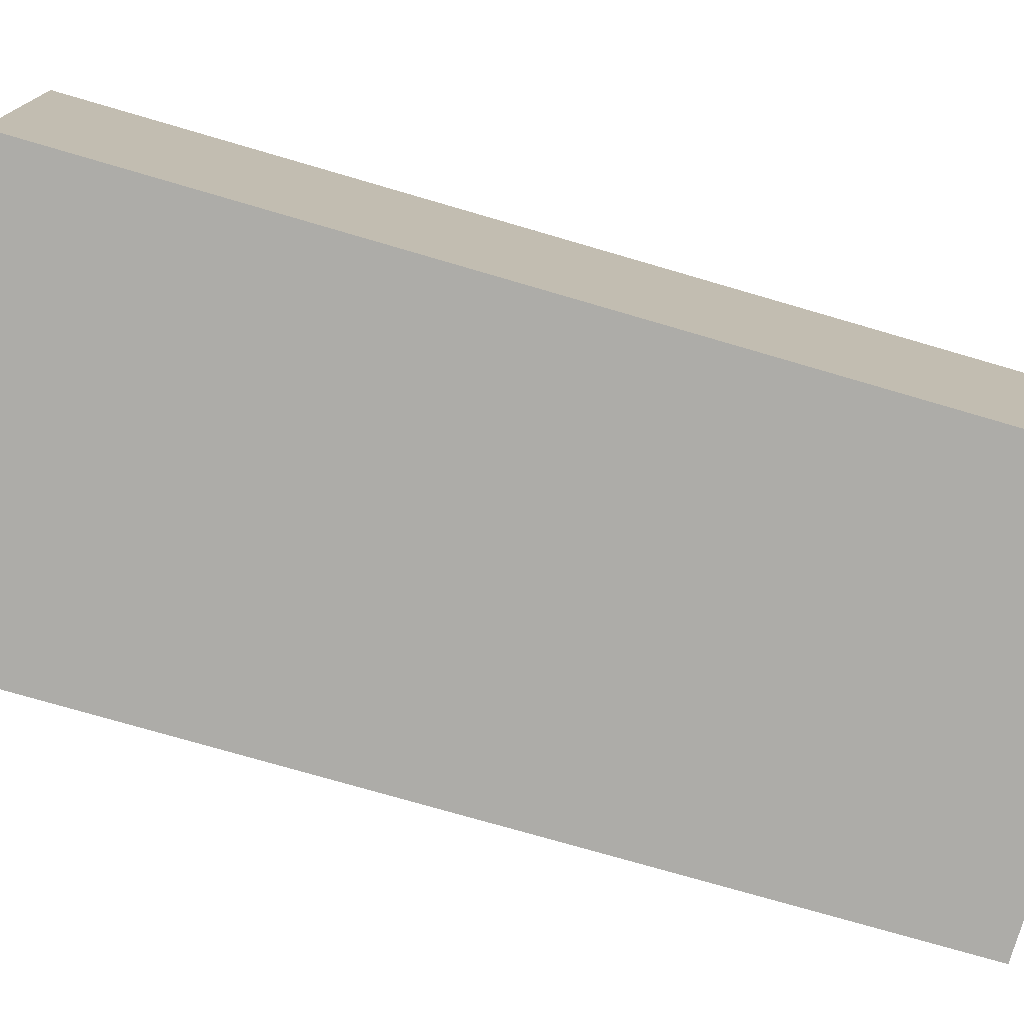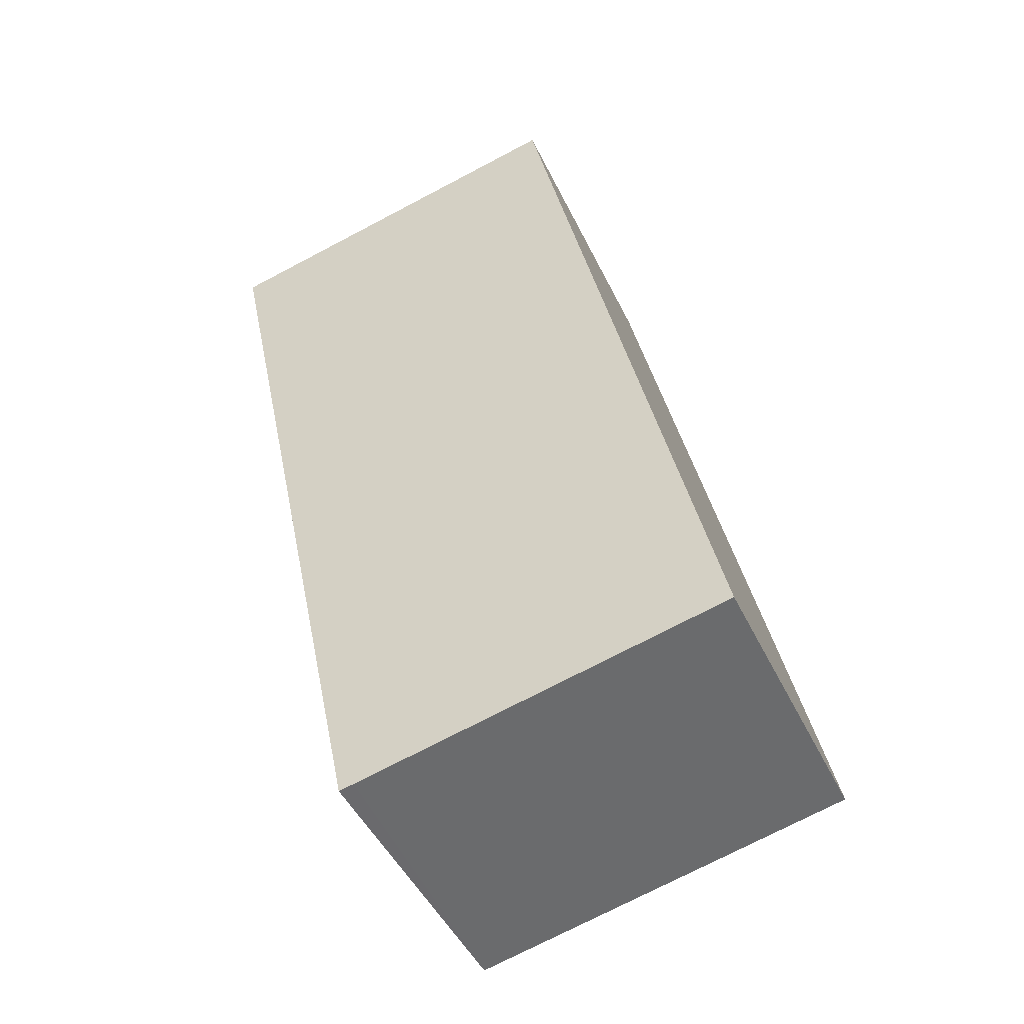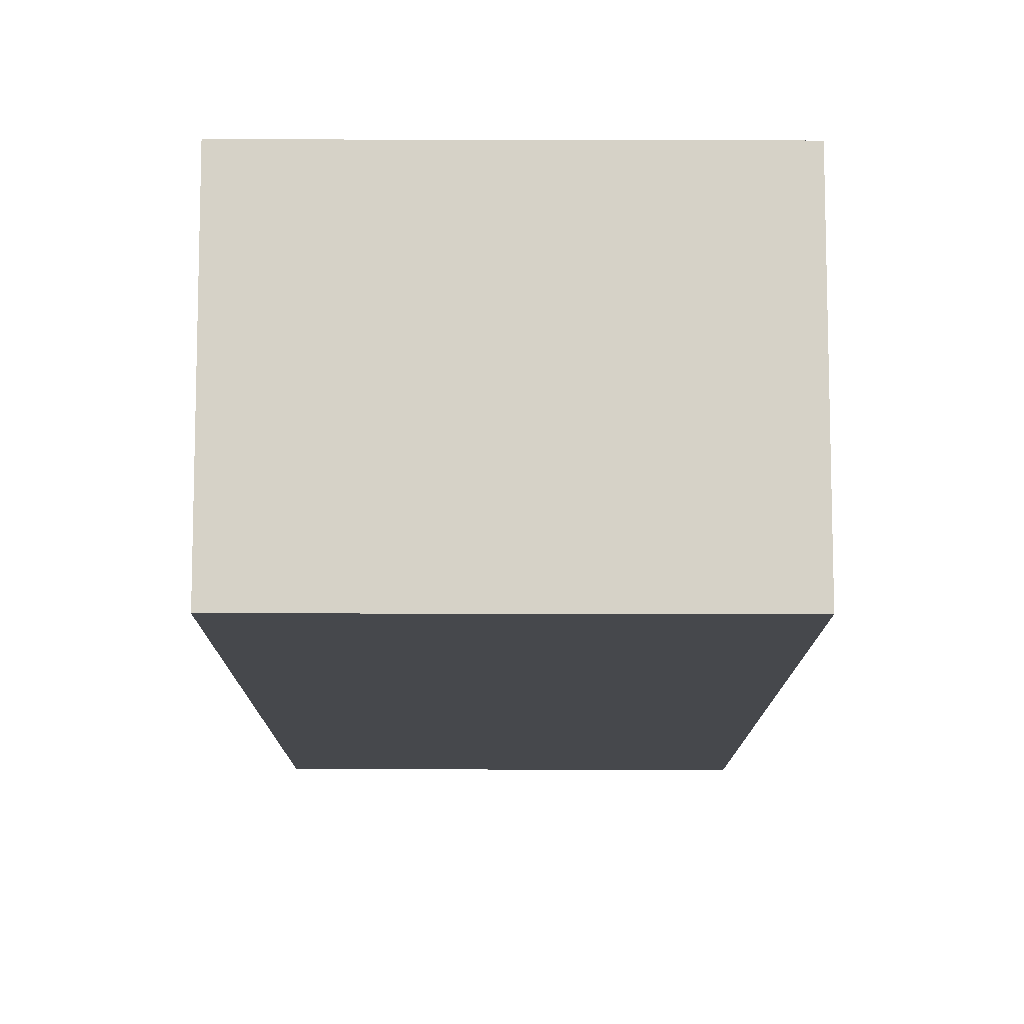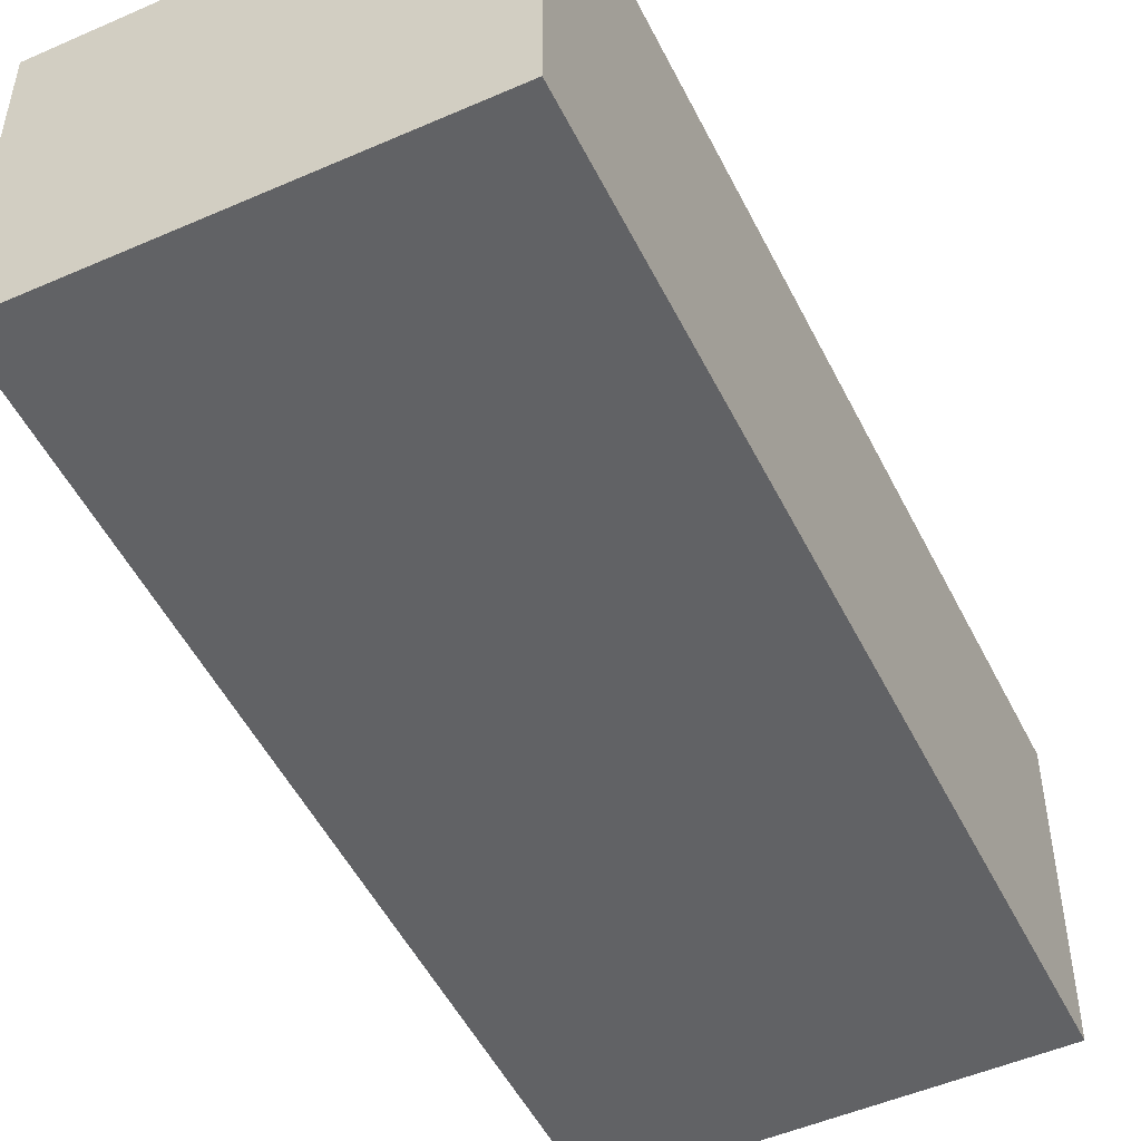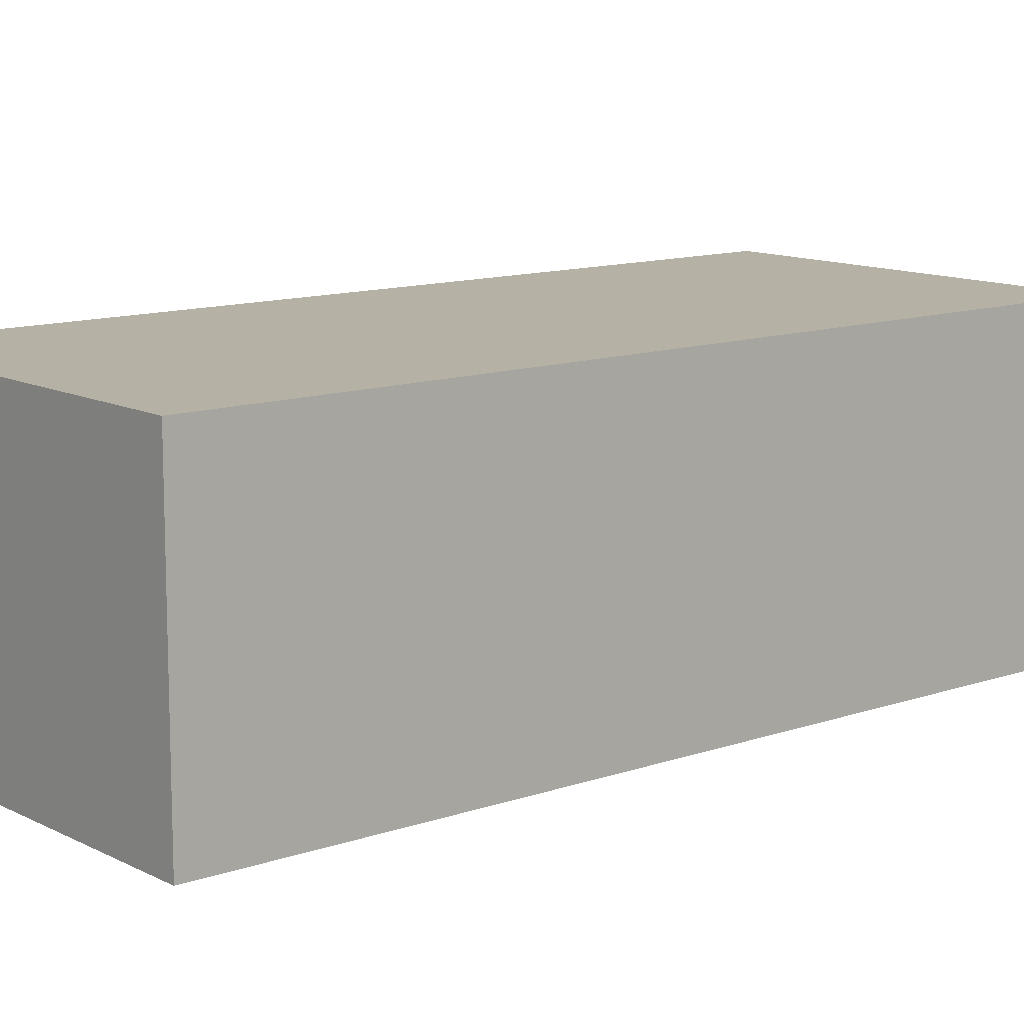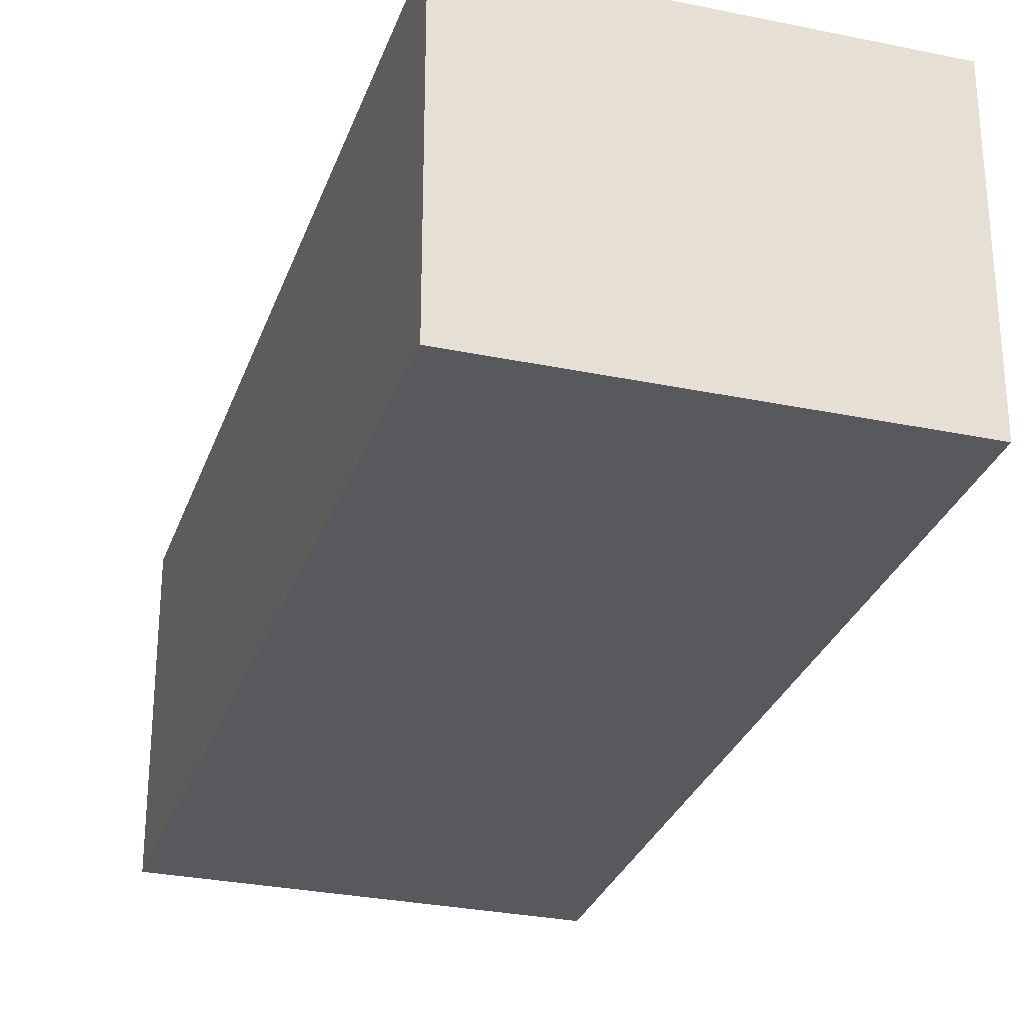
<metadata>
{"format":"obj","ext":"obj","renderer":"f3d","projection":"perspective","resolution":1024,"background":"white","views":[{"elev":-76.7,"azim":-94.1,"up":"+Y"},{"elev":-47.5,"azim":-155.1,"up":"+Z"},{"elev":-11.3,"azim":-168.1,"up":"+Y"},{"elev":-50.6,"azim":37.8,"up":"+Y"},{"elev":11.9,"azim":62.3,"up":"+Y"},{"elev":-29.0,"azim":-5.1,"up":"+Y"}]}
</metadata>
<code>
v  8.456 6.673 -1.841
v  9.744 6.673 4.246
v  8.461 6.673 -1.818
v  8.133 6.673 -1.771
v  12.49 6.673 17.21
v  4.326 6.673 18.96
v  0 6.673 4.086e-16
v  4.095 6.673 19.01
v  0.049 6.673 0.23
v  12.49 -1.054e-15 17.21
v  4.326 -1.161e-15 18.96
v  4.095 -1.164e-15 19.01
v  9.744 -2.6e-16 4.246
v  8.461 1.113e-16 -1.818
v  8.456 1.127e-16 -1.841
v  0 0 0
v  8.133 1.084e-16 -1.771
v  0.049 -1.408e-17 0.23
g defaultobject
f 1 2 3
f 2 1 4
f 2 4 5
f 5 4 6
f 6 4 7
f 6 7 8
f 8 7 9
f 6 10 5
f 10 6 8
f 10 8 11
f 11 8 12
f 10 2 5
f 2 10 13
f 2 13 3
f 3 13 14
f 3 14 1
f 1 14 15
f 15 4 1
f 4 15 7
f 7 15 16
f 16 15 17
f 16 9 7
f 9 16 8
f 8 16 12
f 12 16 18
f 14 17 15
f 17 14 13
f 17 13 16
f 16 13 18
f 18 13 12
f 12 13 11
f 11 13 10

</code>
